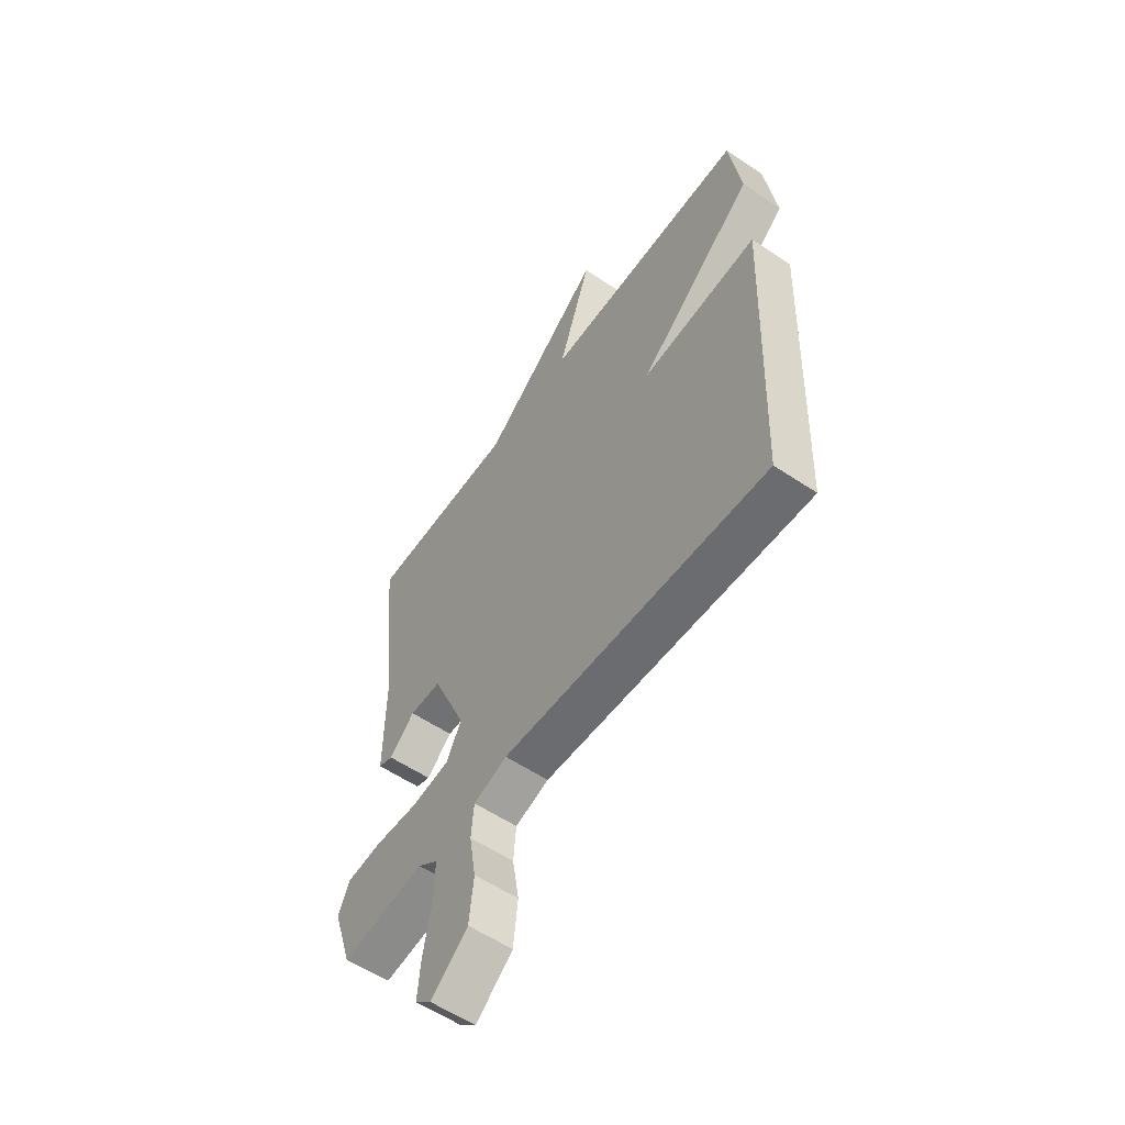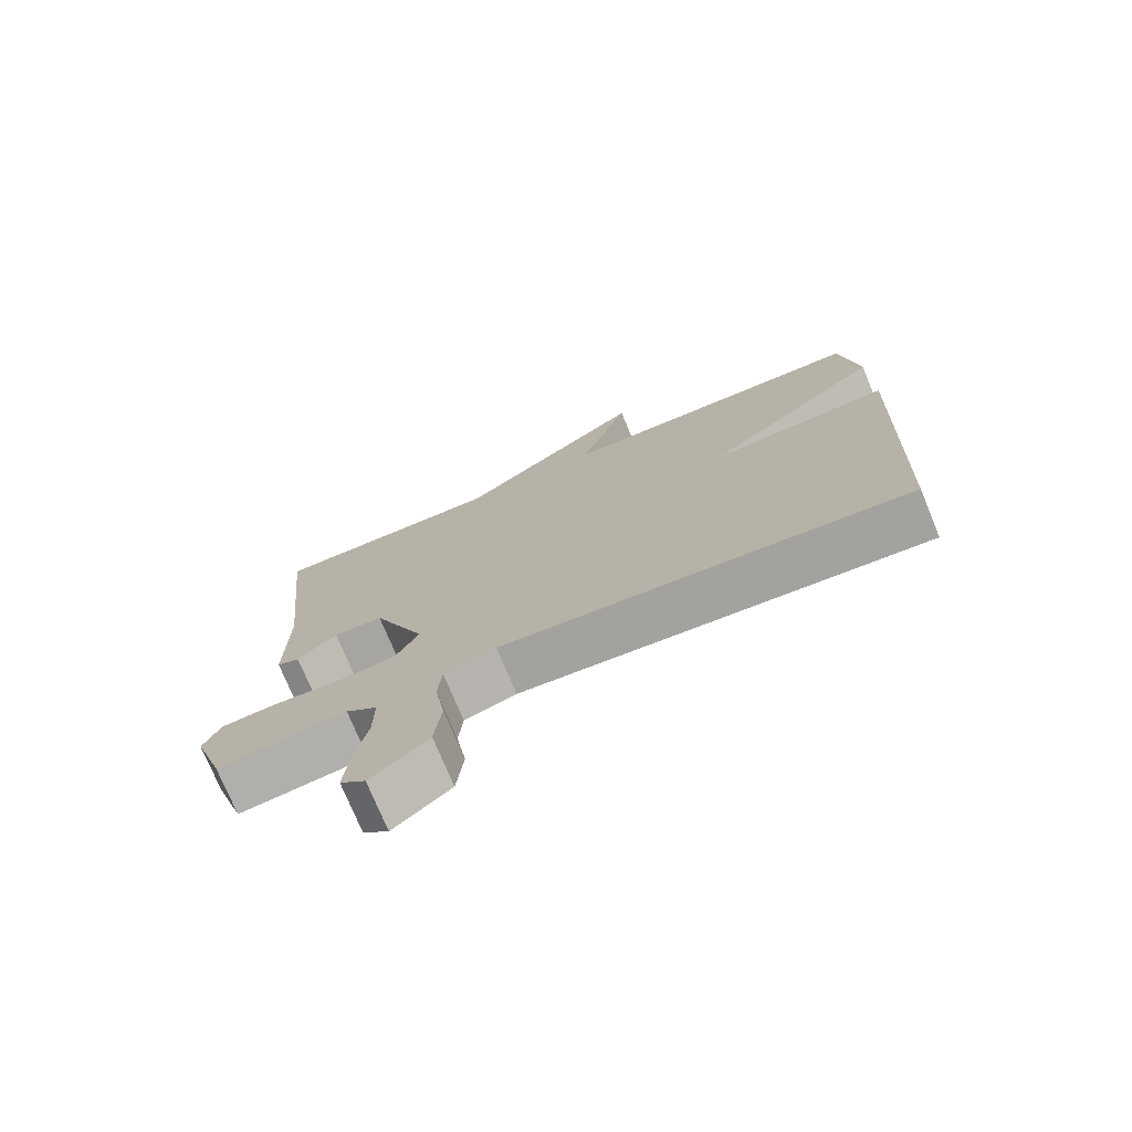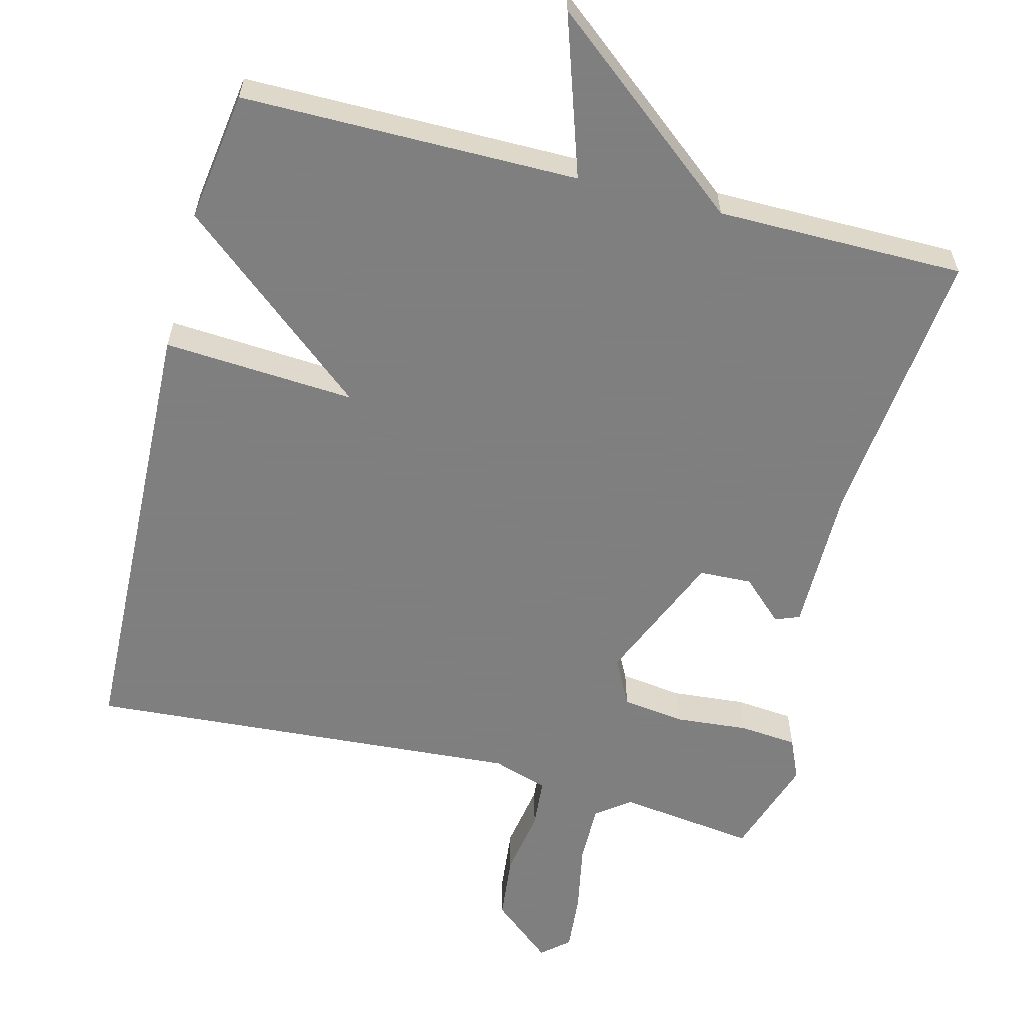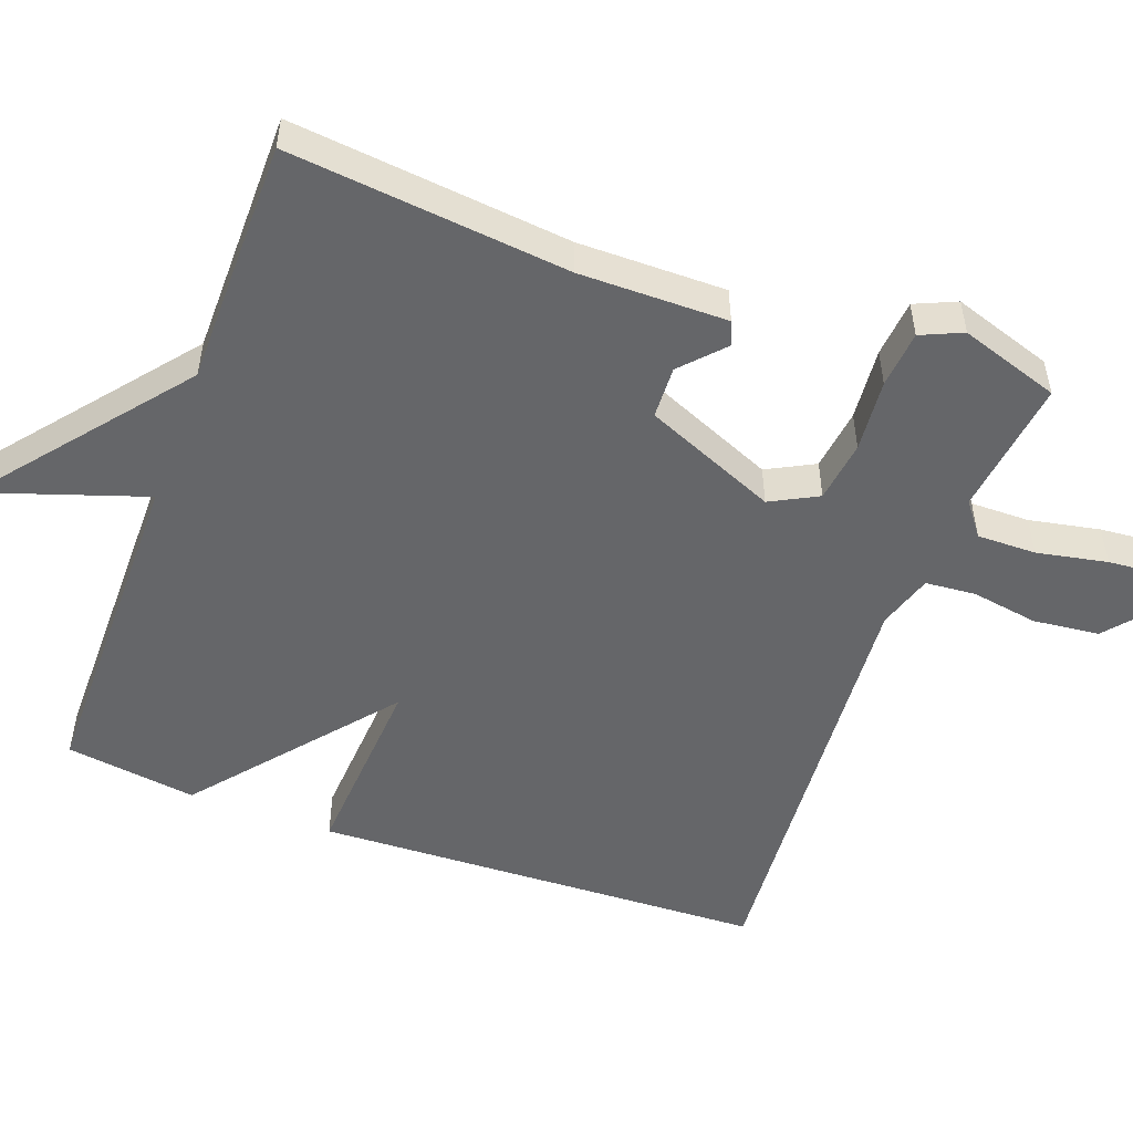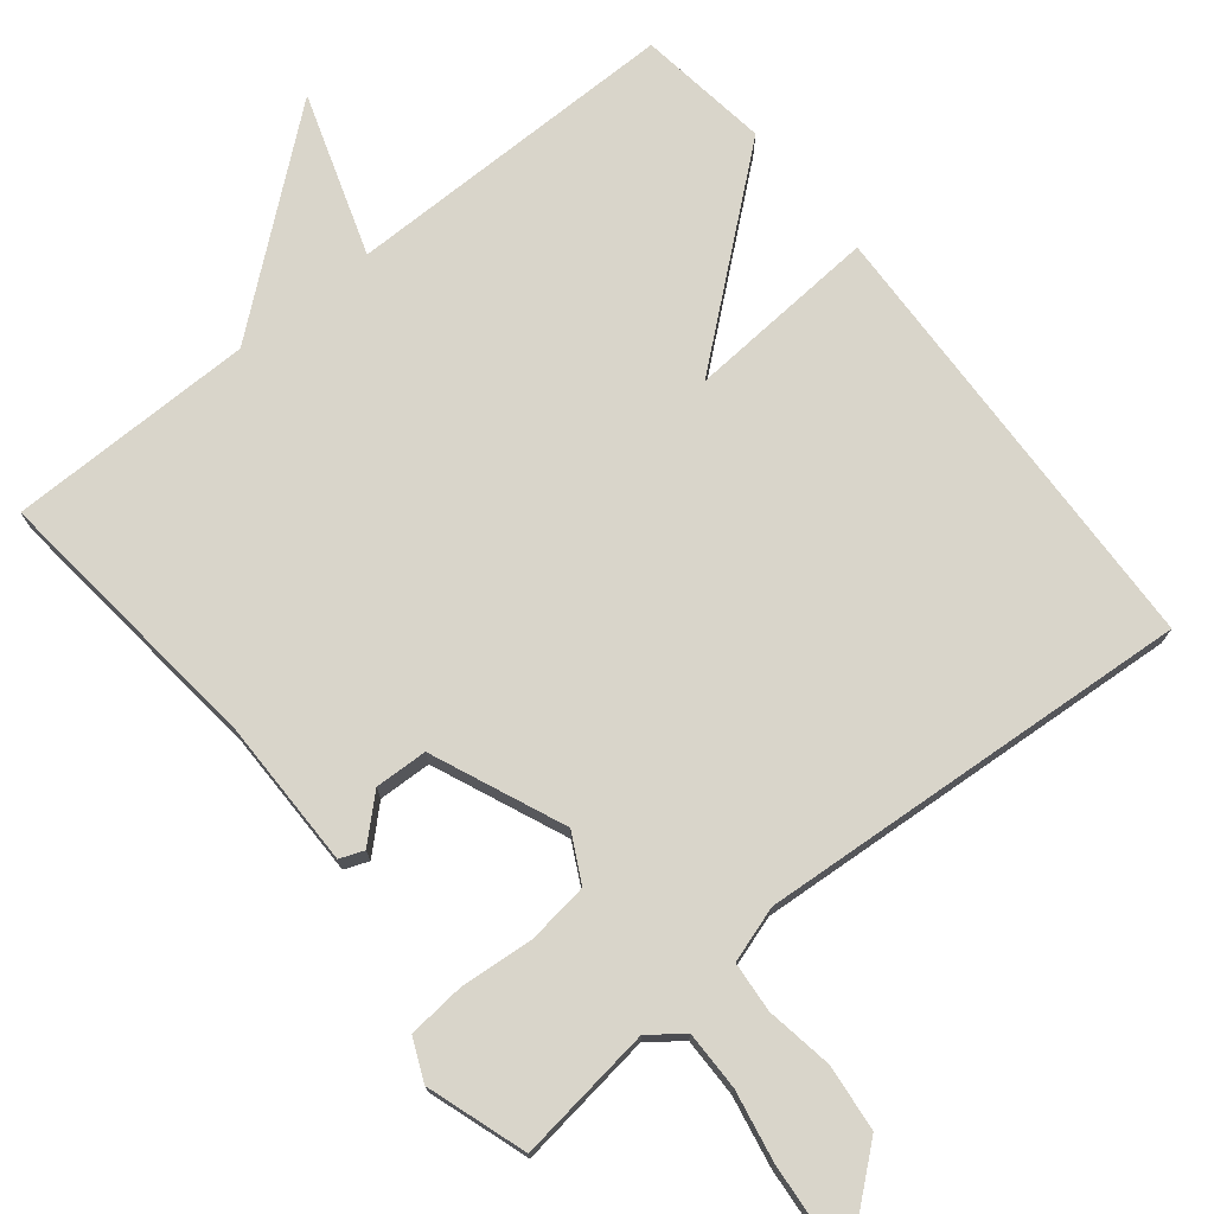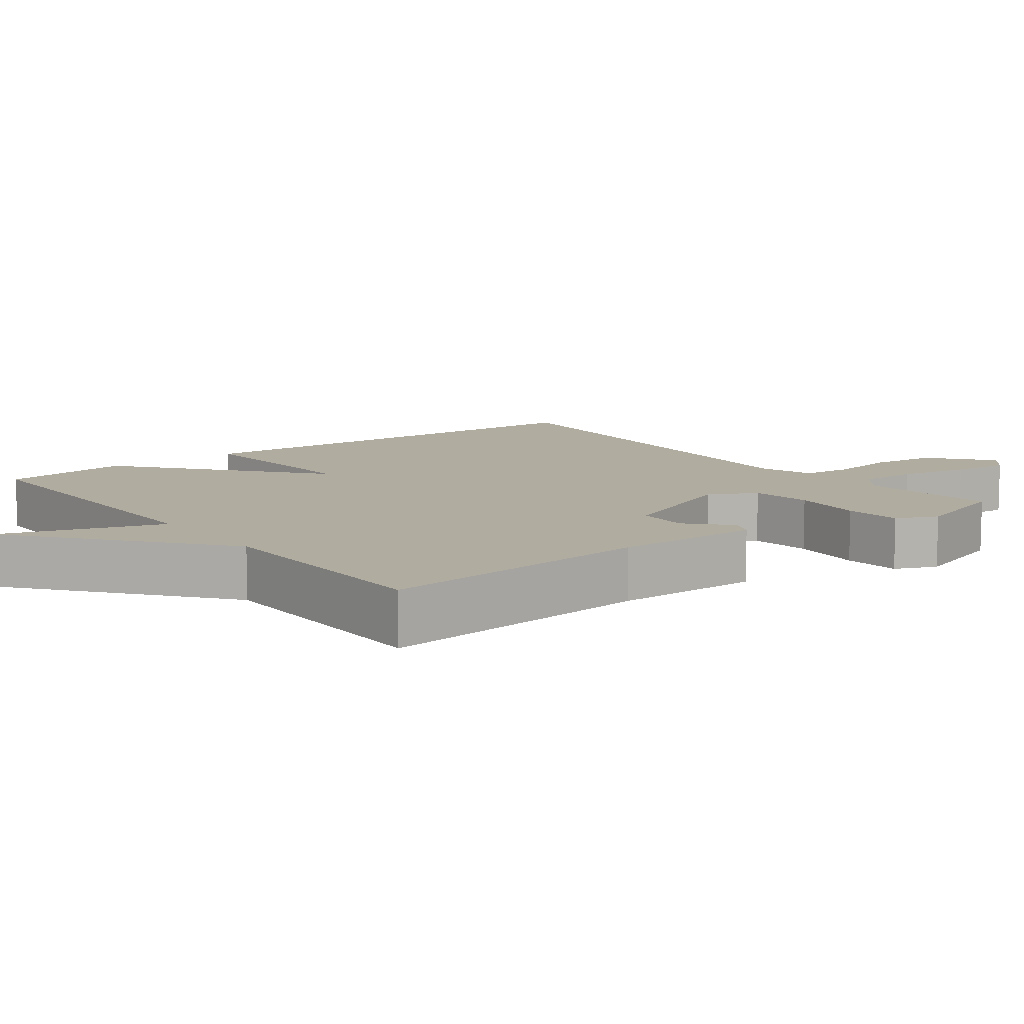
<metadata>
{"format":"obj","ext":"obj","renderer":"f3d","projection":"perspective","resolution":1024,"background":"white","views":[{"elev":-57.4,"azim":-124.9,"up":"+Z"},{"elev":-74.9,"azim":-157.5,"up":"+Z"},{"elev":-59.9,"azim":-14.5,"up":"+Y"},{"elev":-51.8,"azim":69.8,"up":"+Y"},{"elev":74.5,"azim":141.0,"up":"+Y"},{"elev":10.1,"azim":52.8,"up":"+Y"}]}
</metadata>
<code>
v -0.5 0.07 -0.5
v -0.525 0.07 0.12
v -0.262 0.07 0.103
v -0.525 0.07 0.32
v -0.5 0.07 0.5
v -0.039 0.07 0.501
v -0.113 0.07 0.722
v 0.161 0.07 0.501
v 0.5 0.07 0.5
v 0.46 0.07 0.116
v 0.461 0.07 -0.087
v 0.428 0.07 -0.1
v 0.371 0.07 -0.047
v 0.299 0.07 -0.05
v 0.222 0.07 -0.232
v 0.256 0.07 -0.297
v 0.341 0.07 -0.308
v 0.441 0.07 -0.299
v 0.52 0.07 -0.306
v 0.545 0.07 -0.363
v 0.5 0.07 -0.5
v 0.312 0.07 -0.476
v 0.266 0.07 -0.511
v 0.267 0.07 -0.592
v 0.286 0.07 -0.689
v 0.293 0.07 -0.769
v 0.256 0.07 -0.801
v 0.173 0.07 -0.732
v 0.163 0.07 -0.641
v 0.178 0.07 -0.549
v 0.172 0.07 -0.48
v 0.096 0.07 -0.456
v -0.5 0 -0.5
v -0.525 0 0.12
v -0.262 0 0.103
v -0.525 0 0.32
v -0.5 0 0.5
v -0.039 0 0.501
v -0.113 0 0.722
v 0.161 0 0.501
v 0.5 0 0.5
v 0.46 0 0.116
v 0.461 0 -0.087
v 0.428 0 -0.1
v 0.371 0 -0.047
v 0.299 0 -0.05
v 0.222 0 -0.232
v 0.256 0 -0.297
v 0.341 0 -0.308
v 0.441 0 -0.299
v 0.52 0 -0.306
v 0.545 0 -0.363
v 0.5 0 -0.5
v 0.312 0 -0.476
v 0.266 0 -0.511
v 0.267 0 -0.592
v 0.286 0 -0.689
v 0.293 0 -0.769
v 0.256 0 -0.801
v 0.173 0 -0.732
v 0.163 0 -0.641
v 0.178 0 -0.549
v 0.172 0 -0.48
v 0.096 0 -0.456
f 28 29 30
f 27 28 30
f 26 27 30
f 25 26 30
f 24 25 30
f 23 24 30 31
f 22 23 31
f 20 21 22
f 19 20 22
f 18 19 22
f 17 18 22
f 22 31 32
f 17 22 32
f 16 17 32
f 10 11 12 13
f 10 13 14
f 9 10 14
f 8 9 14
f 8 14 15
f 7 8 15
f 6 7 15
f 5 6 15
f 4 5 15
f 3 4 15
f 15 16 32
f 3 15 32
f 2 3 32
f 1 2 32
f 62 61 60
f 62 60 59
f 62 59 58
f 62 58 57
f 62 57 56
f 63 62 56 55
f 63 55 54
f 54 53 52
f 54 52 51
f 54 51 50
f 54 50 49
f 64 63 54
f 64 54 49
f 64 49 48
f 45 44 43 42
f 46 45 42
f 46 42 41
f 46 41 40
f 47 46 40
f 47 40 39
f 47 39 38
f 47 38 37
f 47 37 36
f 47 36 35
f 64 48 47
f 64 47 35
f 64 35 34
f 64 34 33
f 1 33 34 2
f 2 34 35 3
f 3 35 36 4
f 4 36 37 5
f 5 37 38 6
f 6 38 39 7
f 7 39 40 8
f 8 40 41 9
f 9 41 42 10
f 10 42 43 11
f 11 43 44 12
f 12 44 45 13
f 13 45 46 14
f 14 46 47 15
f 15 47 48 16
f 16 48 49 17
f 17 49 50 18
f 18 50 51 19
f 19 51 52 20
f 20 52 53 21
f 21 53 54 22
f 22 54 55 23
f 23 55 56 24
f 24 56 57 25
f 25 57 58 26
f 26 58 59 27
f 27 59 60 28
f 28 60 61 29
f 29 61 62 30
f 30 62 63 31
f 31 63 64 32
f 32 64 33 1

</code>
